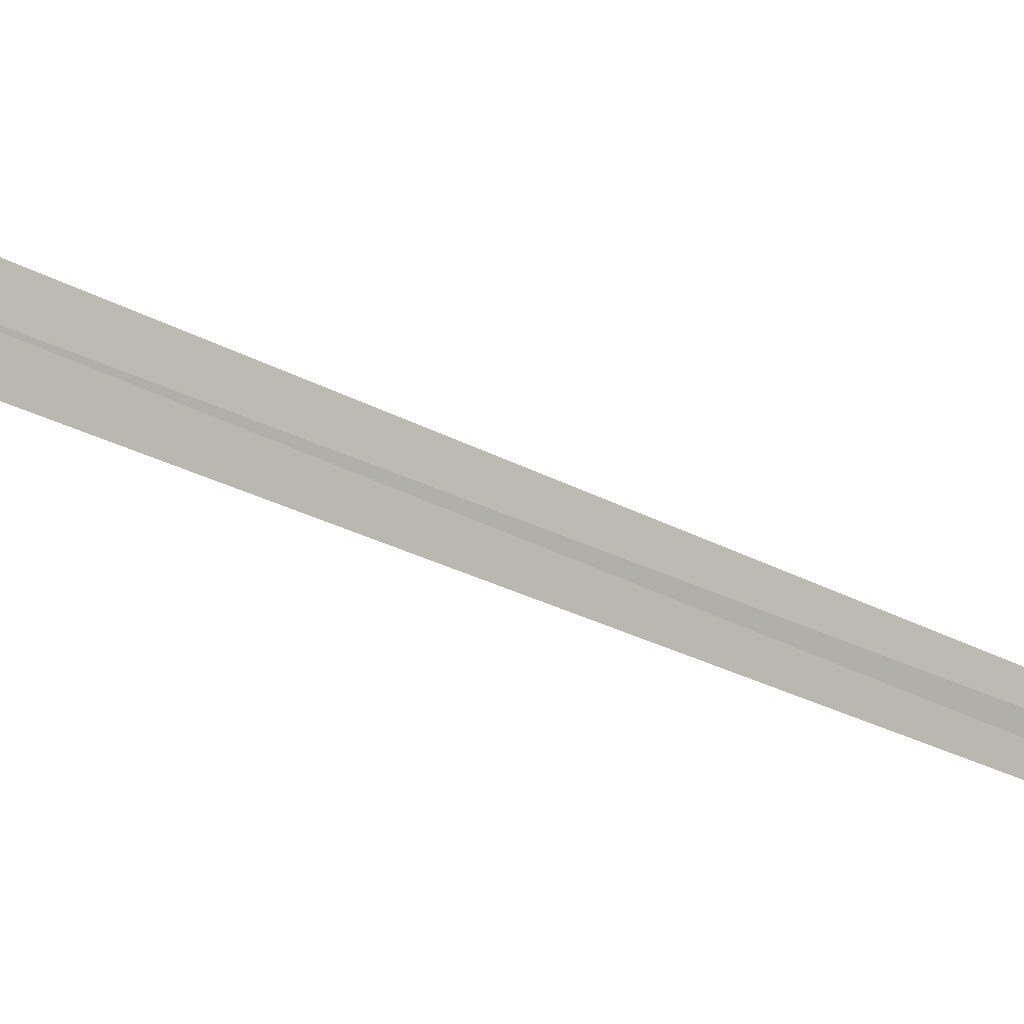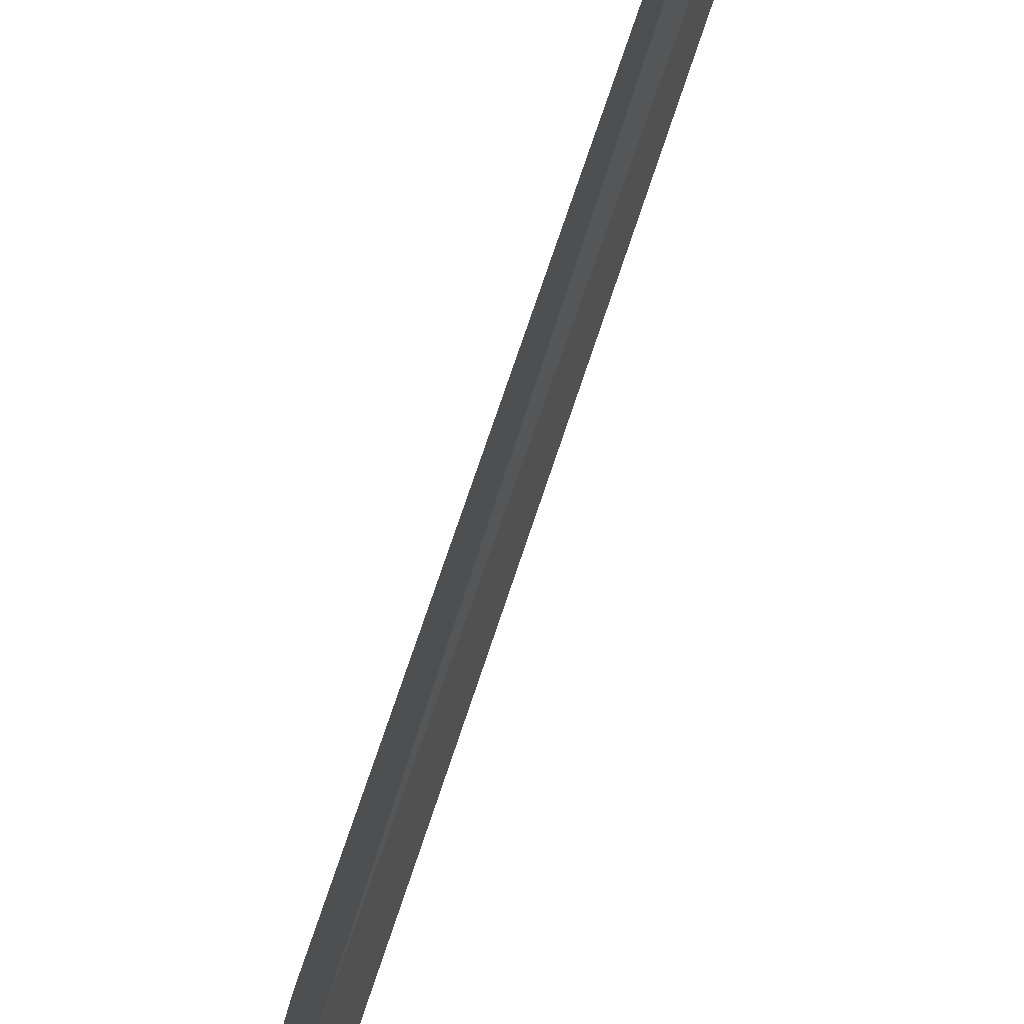
<metadata>
{"format":"obj","ext":"obj","renderer":"f3d","projection":"perspective","resolution":1024,"background":"white","views":[{"elev":-21.8,"azim":60.4,"up":"+Y"},{"elev":-39.9,"azim":175.7,"up":"+Y"}]}
</metadata>
<code>
v 22.31 16.19 20.97
v 22.29 16.14 20.97
v 22.43 16.29 22.35
v 22.46 16.38 22.35
v 22.33 16.24 20.97
v 21.96 15.9 18.22
v 21.99 15.95 18.22
f 1 3 2
f 1 4 3
f 1 5 4
f 1 2 6
f 1 6 7
f 1 7 5

</code>
